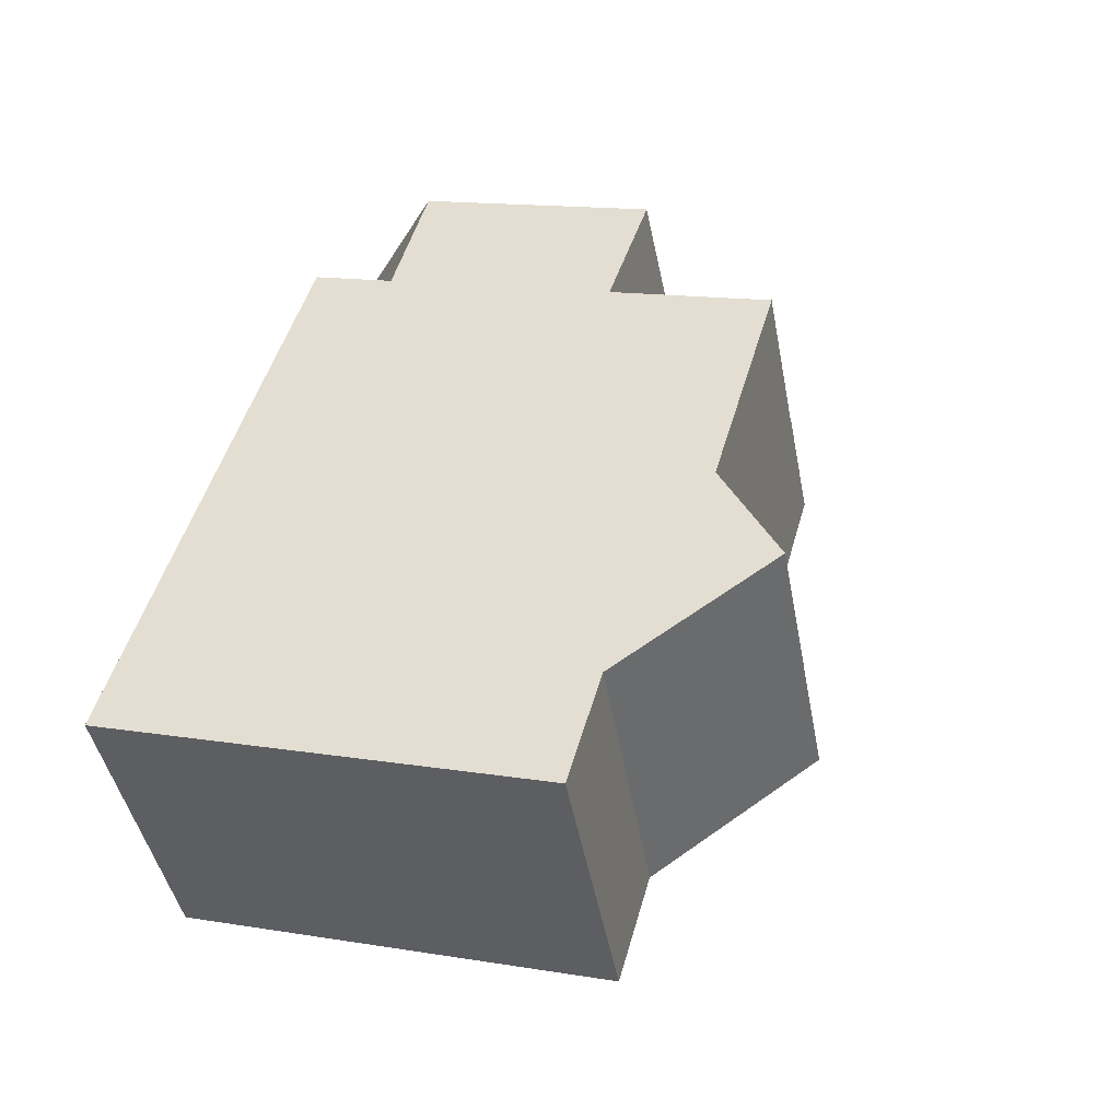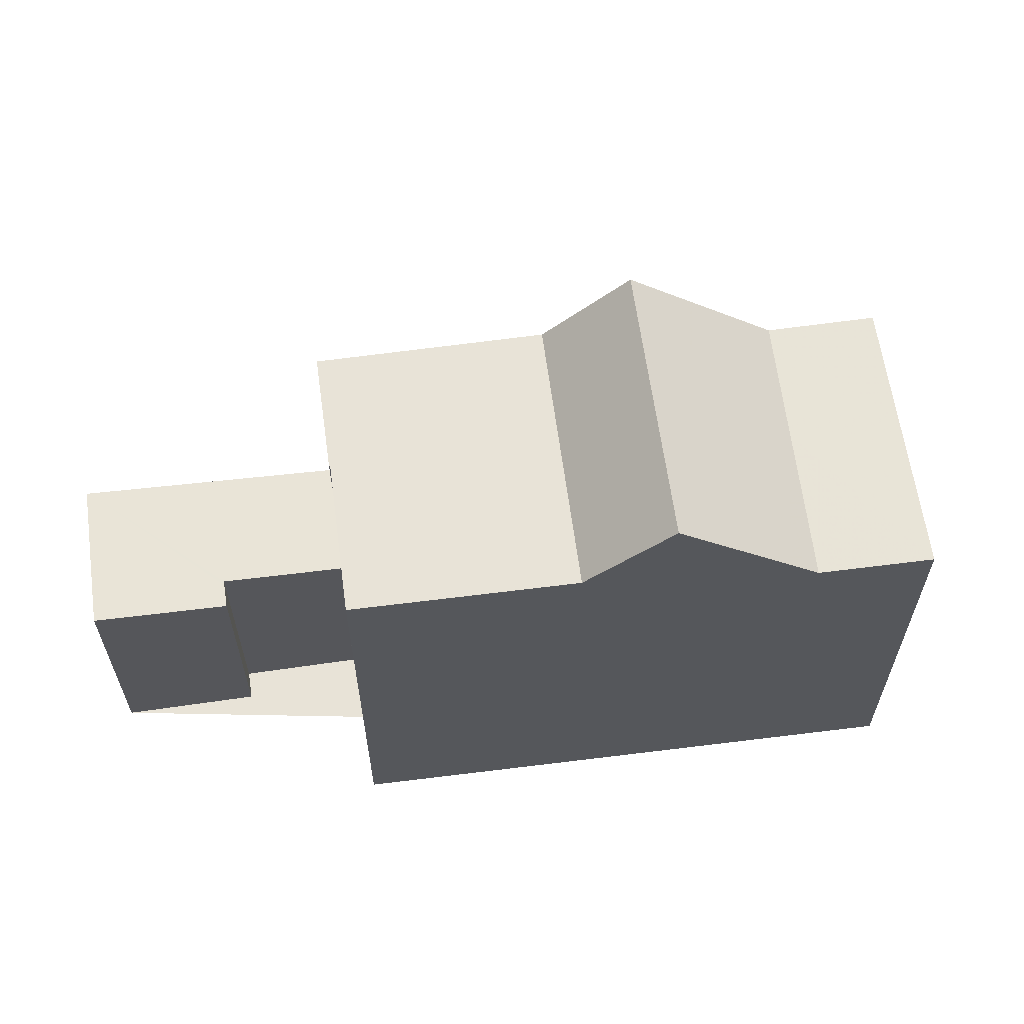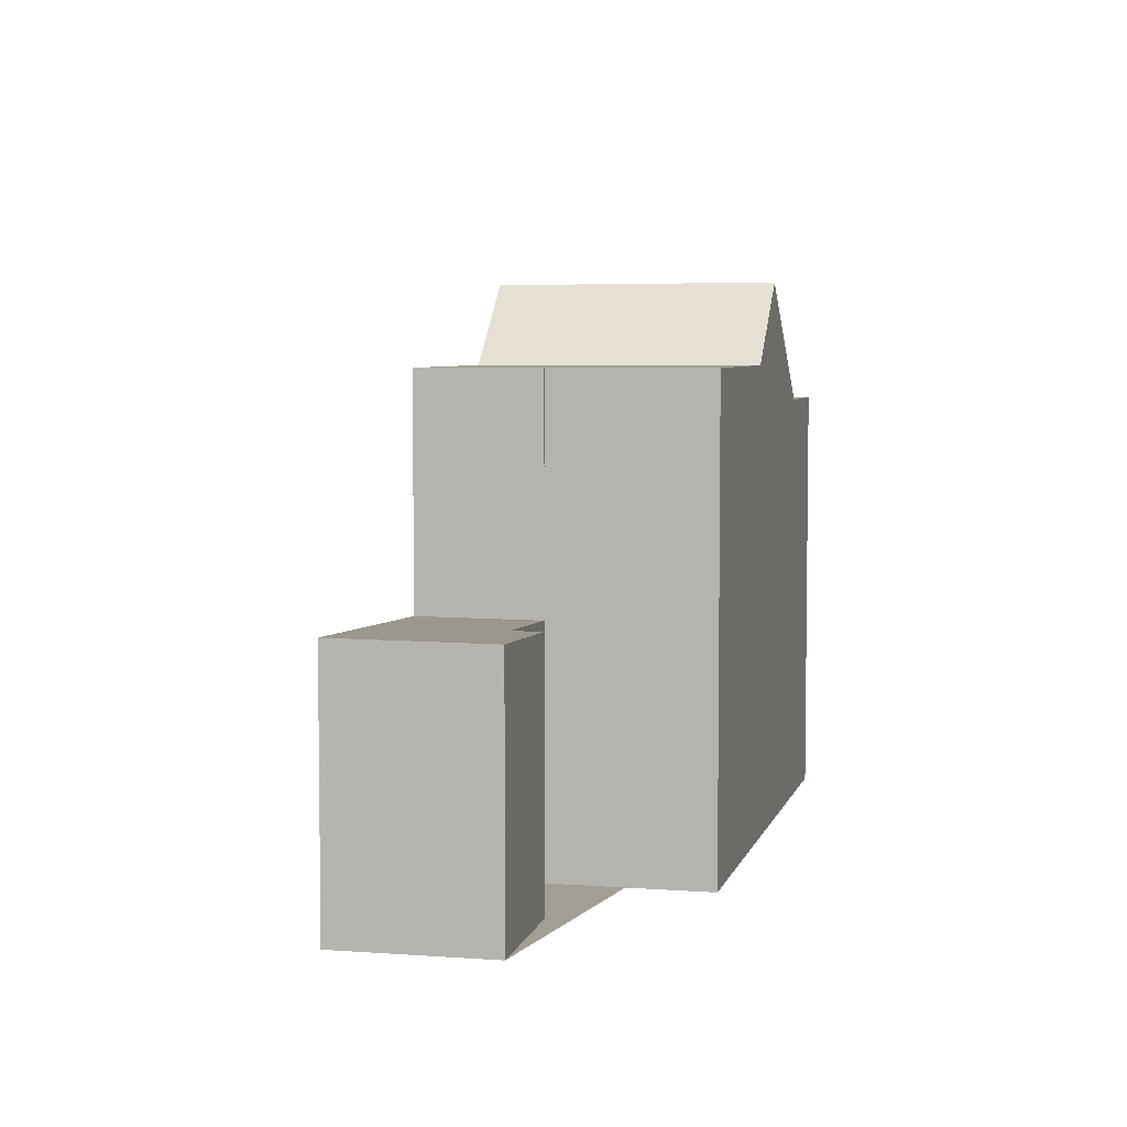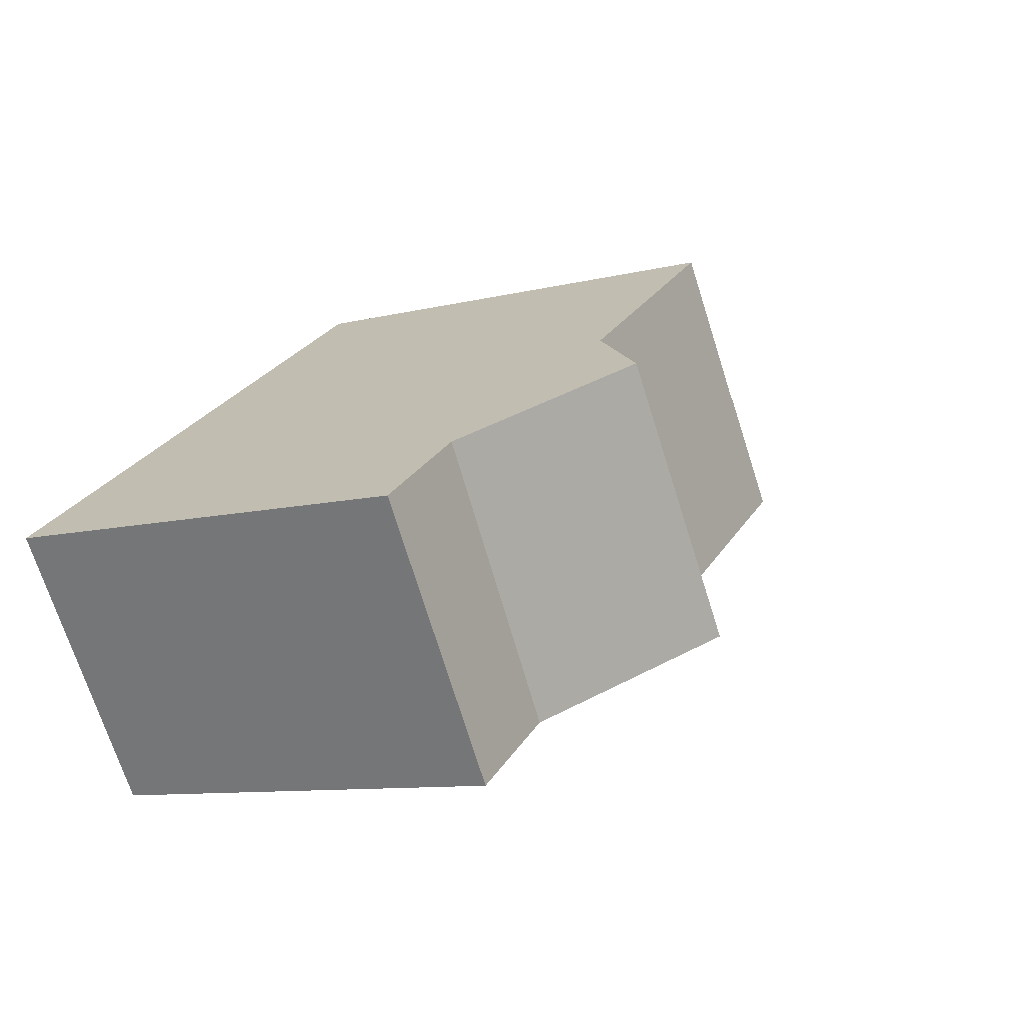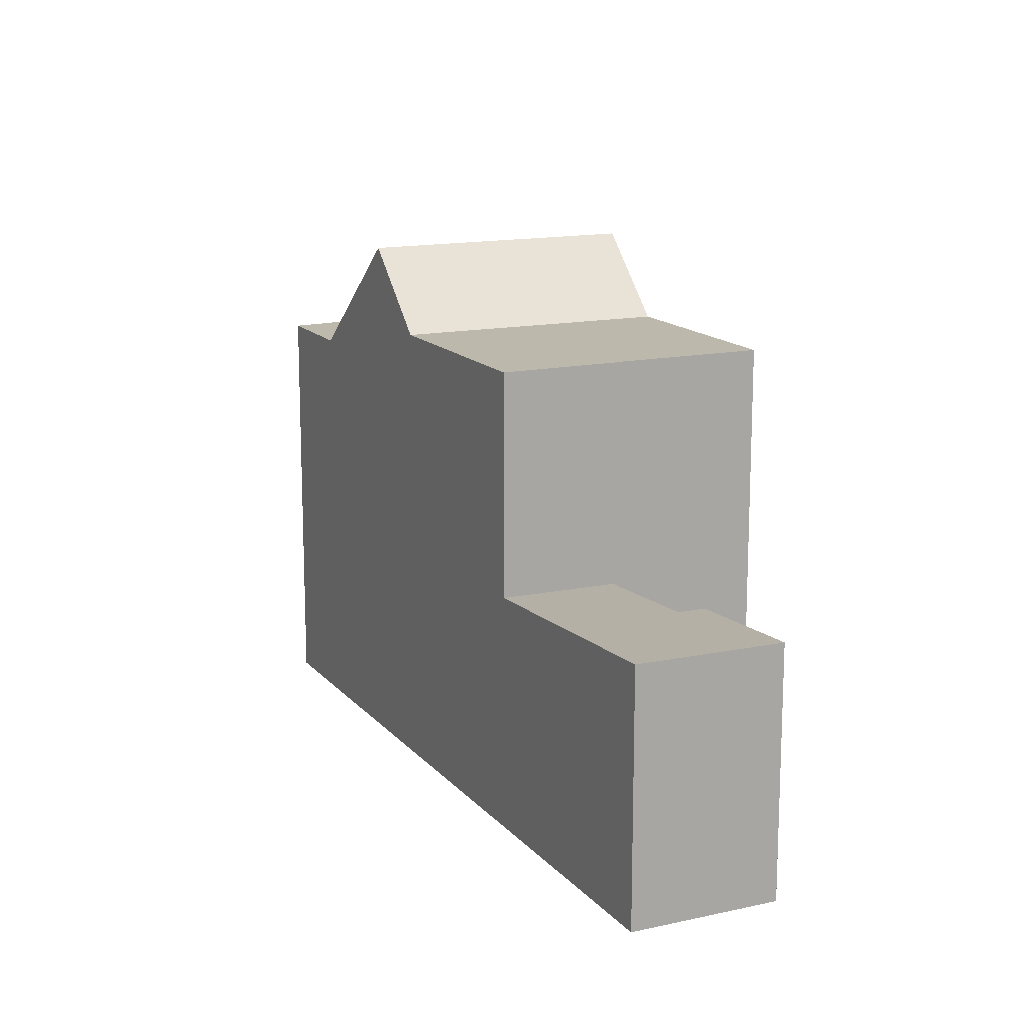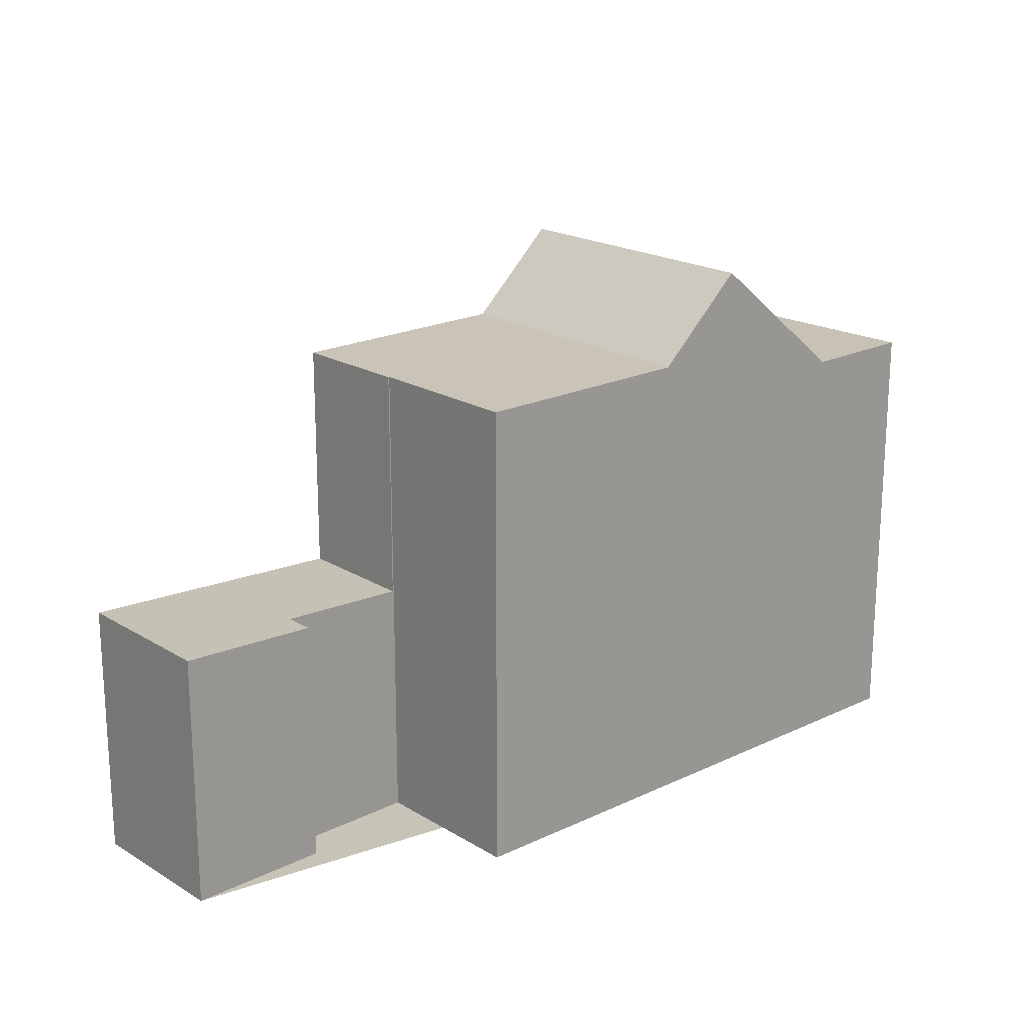
<metadata>
{"format":"obj","ext":"obj","renderer":"f3d","projection":"perspective","resolution":1024,"background":"white","views":[{"elev":14.8,"azim":-70.7,"up":"+Y"},{"elev":62.1,"azim":-153.9,"up":"+Z"},{"elev":5.2,"azim":136.9,"up":"+Z"},{"elev":-9.6,"azim":-56.8,"up":"+Y"},{"elev":14.4,"azim":98.6,"up":"+Z"},{"elev":19.8,"azim":172.1,"up":"+Z"}]}
</metadata>
<code>
v -581.1 -1627 6.085
v -580 -1629 6.083
v -578.6 -1628 3.212
v -578.8 -1627 3.208
v -577.3 -1626 3.292
v -576.2 -1628 3.308
v -585.4 -1634 5.539
v -587.4 -1631 5.61
v -583.6 -1629 6.097
v -581.6 -1632 6.094
v -582.5 -1630 6.095
v -580 -1629 6.083
v -585.6 -1630 6.107
v -583.6 -1633 6.103
v -581.6 -1632 6.094
v -583.6 -1629 6.097
v -580 -1629 6.083
v -579.1 -1630 6.081
v -586.2 -1630 5.599
v -584.2 -1633 5.53
v -584.6 -1629 7.167
v -582.5 -1632 7.154
v -579.8 -1629 3.142
v -579 -1630 3.153
v -579.1 -1630 3.146
v -580 -1629 3.134
v -580 -1629 3.134
v -579.1 -1630 3.146
v -584.2 -1633 5.53
v -586.2 -1630 5.599
v -579.1 -1630 5.488
v -580 -1629 5.518
v -582.5 -1632 7.154
v -584.6 -1629 7.167
v -579.1 -1630 3.297
v -580 -1629 3.317
v -584.5 -1632 6.105
v -585.1 -1632 5.561
v -585.1 -1632 5.561
v -586.3 -1633 5.571
v -583.4 -1631 7.16
v -583.4 -1631 7.16
v -582.5 -1630 6.095
v -578.6 -1628 3.211
v -577.1 -1627 3.295
v -581.6 -1632 6.094
v -579.1 -1630 3.146
v -579 -1630 3.153
v -579.1 -1630 3.146
v -579.1 -1630 6.081
v -576.2 -1628 3.308
v -579.1 -1630 5.488
v -579.1 -1630 3.297
v -583.6 -1633 6.103
v -584.2 -1633 5.53
v -584.2 -1633 5.53
v -585.4 -1634 5.54
v -582.5 -1632 7.154
v -582.5 -1632 7.154
v -581.6 -1632 6.094
v -576.2 -1628 3.306
v -577.2 -1627 3.292
v -576.2 -1628 3.306
v -577.3 -1626 3.29
v -579.1 -1630 6.081
v -579.1 -1630 6.081
v -580 -1629 6.083
v -581.1 -1627 6.085
v -581.1 -1627 6.085
v -581.1 -1627 6.085
v -583.6 -1629 6.097
v -586.2 -1630 5.599
v -585.6 -1630 6.107
v -587.4 -1631 5.609
v -586.2 -1630 5.599
v -584.6 -1629 7.167
v -583.6 -1629 6.097
v -584.6 -1629 7.167
v -585.3 -1634 5.539
v -585.3 -1634 5.539
v -587.4 -1631 5.61
v -587.4 -1631 5.609
v -586.2 -1633 5.57
v -581.1 -1627 6.085
v -581.1 -1627 6.085
v -581.1 -1627 0
v -581.1 -1627 0
v -580 -1629 6.083
v -580 -1629 6.083
v -580 -1629 8.882e-16
v -580 -1629 -8.882e-16
v -578.6 -1628 3.211
v -578.6 -1628 3.212
v -578.6 -1628 -4.441e-16
v -578.6 -1628 0
v -577.3 -1626 3.29
v -578.8 -1627 3.208
v -578.8 -1627 0
v -577.3 -1626 0
v -577.1 -1627 3.295
v -577.3 -1626 3.292
v -577.3 -1626 0
v -577.1 -1627 0
v -576.2 -1628 3.306
v -576.2 -1628 3.308
v -576.2 -1628 0
v -576.2 -1628 -4.441e-16
v -585.4 -1634 5.54
v -585.4 -1634 5.539
v -585.4 -1634 0
v -585.4 -1634 0
v -587.4 -1631 5.61
v -587.4 -1631 5.61
v -587.4 -1631 0
v -587.4 -1631 0
v -581.1 -1627 6.085
v -583.6 -1629 6.097
v -583.6 -1629 0
v -581.1 -1627 0
v -580 -1629 6.083
v -580 -1629 6.083
v -580 -1629 0
v -580 -1629 8.882e-16
v -584.6 -1629 7.167
v -585.6 -1630 6.107
v -585.6 -1630 0
v -584.6 -1629 0
v -584.2 -1633 5.53
v -583.6 -1633 6.103
v -583.6 -1633 0
v -584.2 -1633 0
v -582.5 -1632 7.154
v -581.6 -1632 6.094
v -581.6 -1632 8.882e-16
v -582.5 -1632 8.882e-16
v -585.3 -1634 5.539
v -584.2 -1633 5.53
v -584.2 -1633 0
v -585.3 -1634 0
v -583.6 -1629 6.097
v -584.6 -1629 7.167
v -584.6 -1629 0
v -583.6 -1629 0
v -578.6 -1628 3.212
v -579.8 -1629 3.142
v -579.8 -1629 0
v -578.6 -1628 -4.441e-16
v -579.1 -1630 3.146
v -579 -1630 3.153
v -579 -1630 0
v -579.1 -1630 -4.441e-16
v -579.8 -1629 3.142
v -580 -1629 3.134
v -580 -1629 0
v -579.8 -1629 0
v -585.6 -1630 6.107
v -586.2 -1630 5.599
v -586.2 -1630 0
v -585.6 -1630 0
v -583.6 -1633 6.103
v -582.5 -1632 7.154
v -582.5 -1632 8.882e-16
v -583.6 -1633 0
v -587.4 -1631 5.609
v -586.3 -1633 5.571
v -586.3 -1633 0
v -587.4 -1631 0
v -578.8 -1627 3.208
v -578.6 -1628 3.211
v -578.6 -1628 0
v -578.8 -1627 0
v -576.2 -1628 3.308
v -577.1 -1627 3.295
v -577.1 -1627 0
v -576.2 -1628 0
v -576.2 -1628 3.308
v -576.2 -1628 3.308
v -576.2 -1628 0
v -576.2 -1628 0
v -586.3 -1633 5.571
v -585.4 -1634 5.54
v -585.4 -1634 0
v -586.3 -1633 0
v -579 -1630 3.153
v -576.2 -1628 3.306
v -576.2 -1628 -4.441e-16
v -579 -1630 0
v -577.3 -1626 3.292
v -577.3 -1626 3.29
v -577.3 -1626 0
v -577.3 -1626 0
v -581.6 -1632 6.094
v -579.1 -1630 6.081
v -579.1 -1630 0
v -581.6 -1632 8.882e-16
v -581.1 -1627 6.085
v -581.1 -1627 6.085
v -581.1 -1627 0
v -581.1 -1627 0
v -581.1 -1627 6.085
v -581.1 -1627 6.085
v -581.1 -1627 0
v -581.1 -1627 0
v -580 -1629 6.083
v -581.1 -1627 6.085
v -581.1 -1627 0
v -580 -1629 0
v -587.4 -1631 5.61
v -587.4 -1631 5.609
v -587.4 -1631 0
v -587.4 -1631 0
v -585.4 -1634 5.539
v -585.3 -1634 5.539
v -585.3 -1634 0
v -585.4 -1634 0
v -586.2 -1630 5.599
v -587.4 -1631 5.61
v -587.4 -1631 0
v -586.2 -1630 0
v -585.4 -1634 0
v -587.4 -1631 0
v -581.1 -1627 0
v -580 -1629 0
v -578.6 -1628 0
v -578.8 -1627 0
v -577.3 -1626 0
v -576.2 -1628 0
f 73 37 38 72
f 48 24 25 47
f 83 40 74 82
f 69 1 68
f 77 43 42 76
f 61 51 6 63
f 52 32 17 50
f 53 36 32 52
f 78 41 37 73
f 49 27 36 53
f 55 38 37 54
f 79 57 40 83
f 59 42 43 60
f 64 5 45 62
f 54 37 41 58
f 47 26 23 48
f 62 45 51 61
f 50 18 31 52
f 52 31 35 53
f 53 35 28 49
f 54 14 29 55
f 80 7 57 79
f 60 15 22 59
f 58 33 14 54
f 61 48 23 3 44 62
f 63 24 48 61
f 62 44 4 64
f 65 10 46 66
f 66 46 11 12 2 67
f 71 9 69 68 70
f 70 12 11 71
f 72 30 13 73
f 82 74 8 81
f 76 21 16 77
f 73 13 34 78
f 79 56 20 80
f 81 19 75 82
f 82 75 39 83
f 83 39 56 79
f 85 86 87 84
f 89 90 91 88
f 93 94 95 92
f 97 98 99 96
f 101 102 103 100
f 105 106 107 104
f 109 110 111 108
f 113 114 115 112
f 117 118 119 116
f 121 122 123 120
f 125 126 127 124
f 129 130 131 128
f 133 134 135 132
f 137 138 139 136
f 141 142 143 140
f 145 146 147 144
f 149 150 151 148
f 153 154 155 152
f 157 158 159 156
f 161 162 163 160
f 165 166 167 164
f 169 170 171 168
f 173 174 175 172
f 177 178 179 176
f 181 182 183 180
f 185 186 187 184
f 189 190 191 188
f 193 194 195 192
f 197 198 199 196
f 201 202 203 200
f 205 206 207 204
f 209 210 211 208
f 213 214 215 212
f 217 218 219 216
f 221 222 223 224 225 226 227 220

</code>
